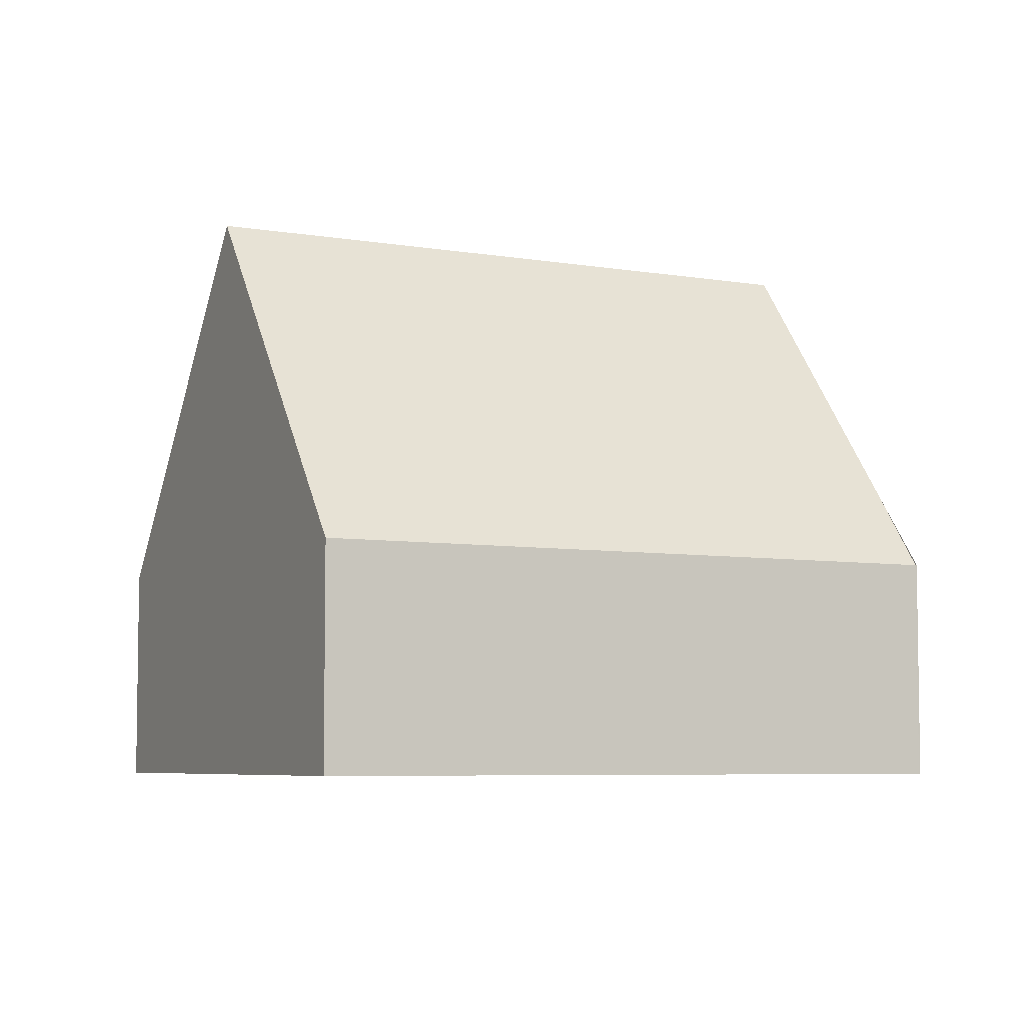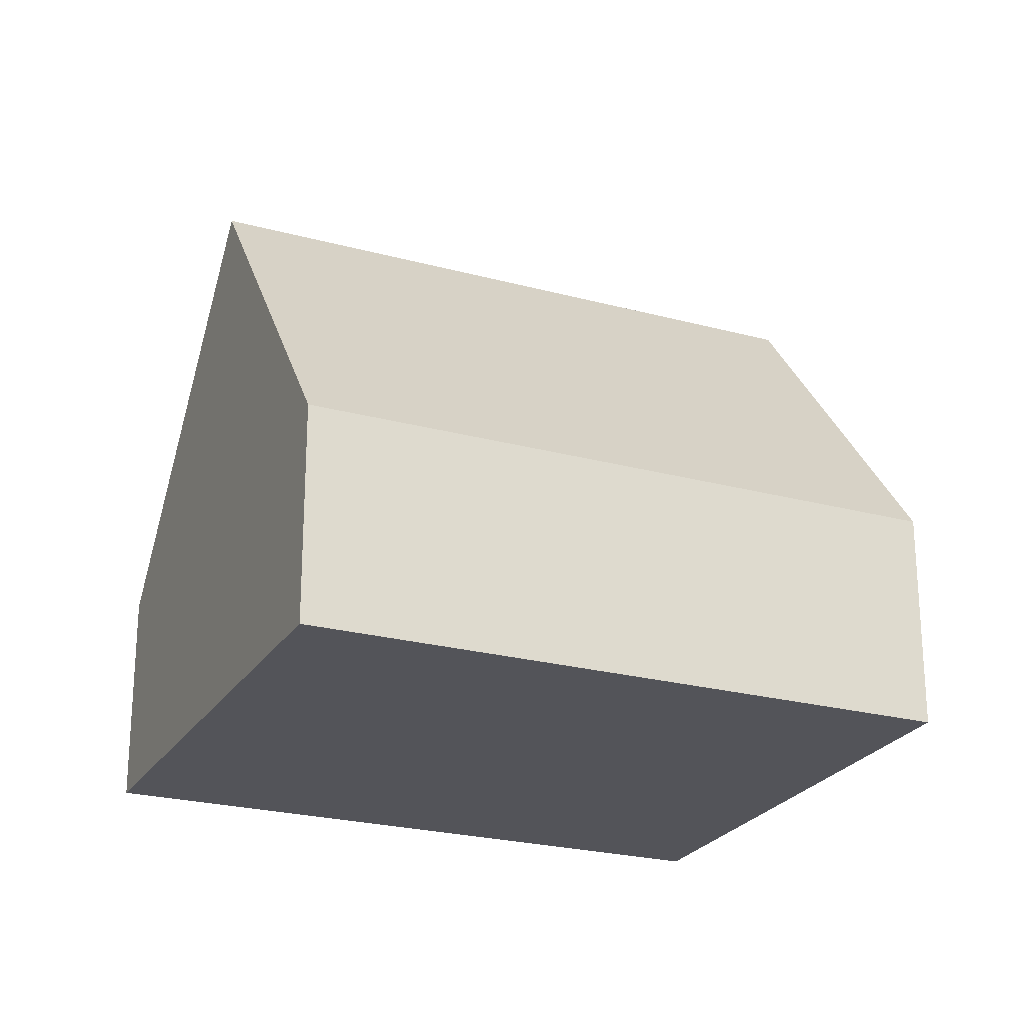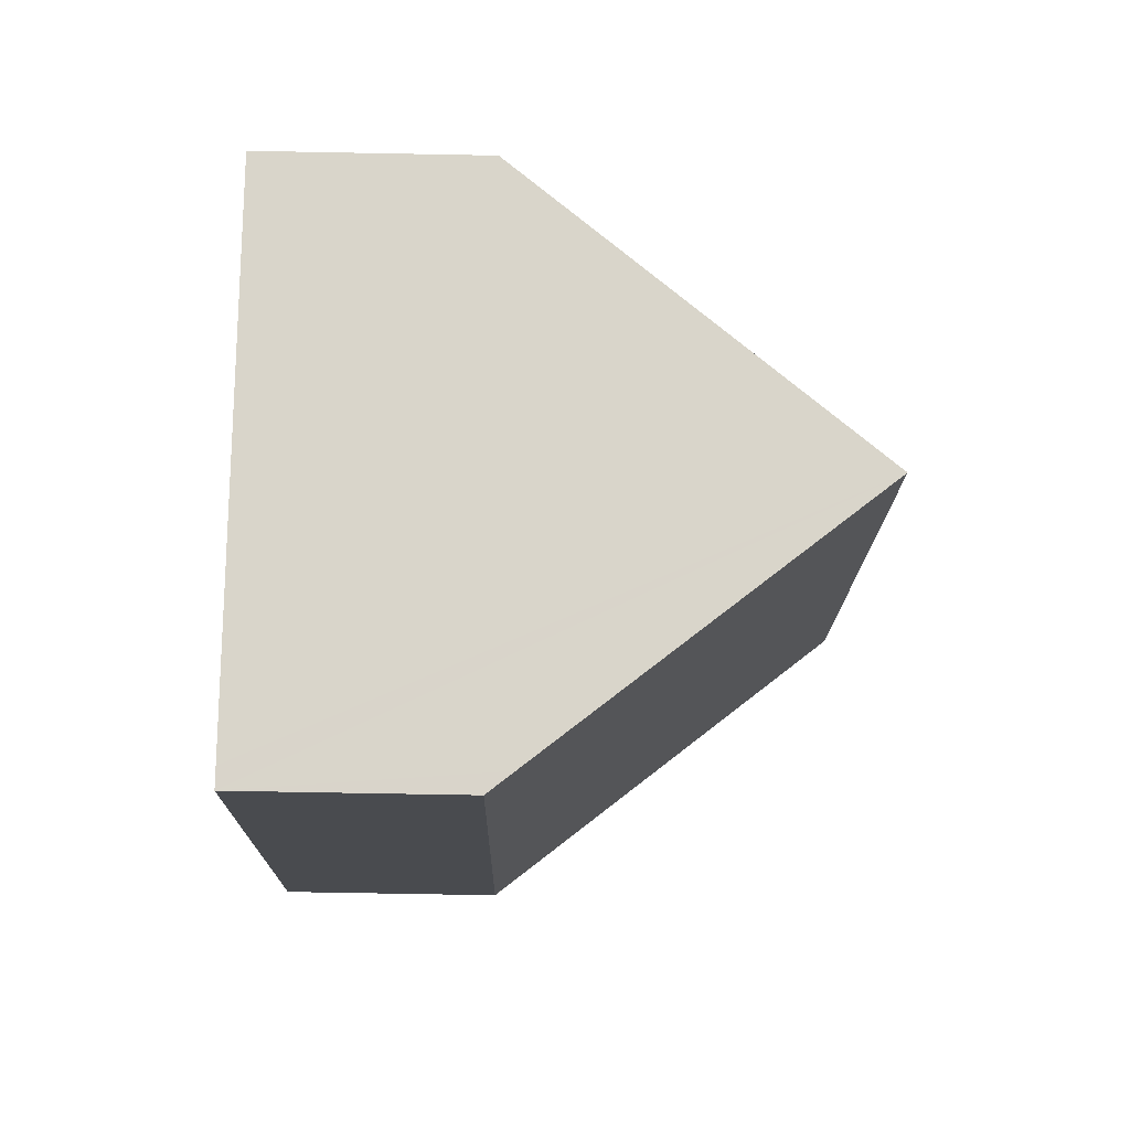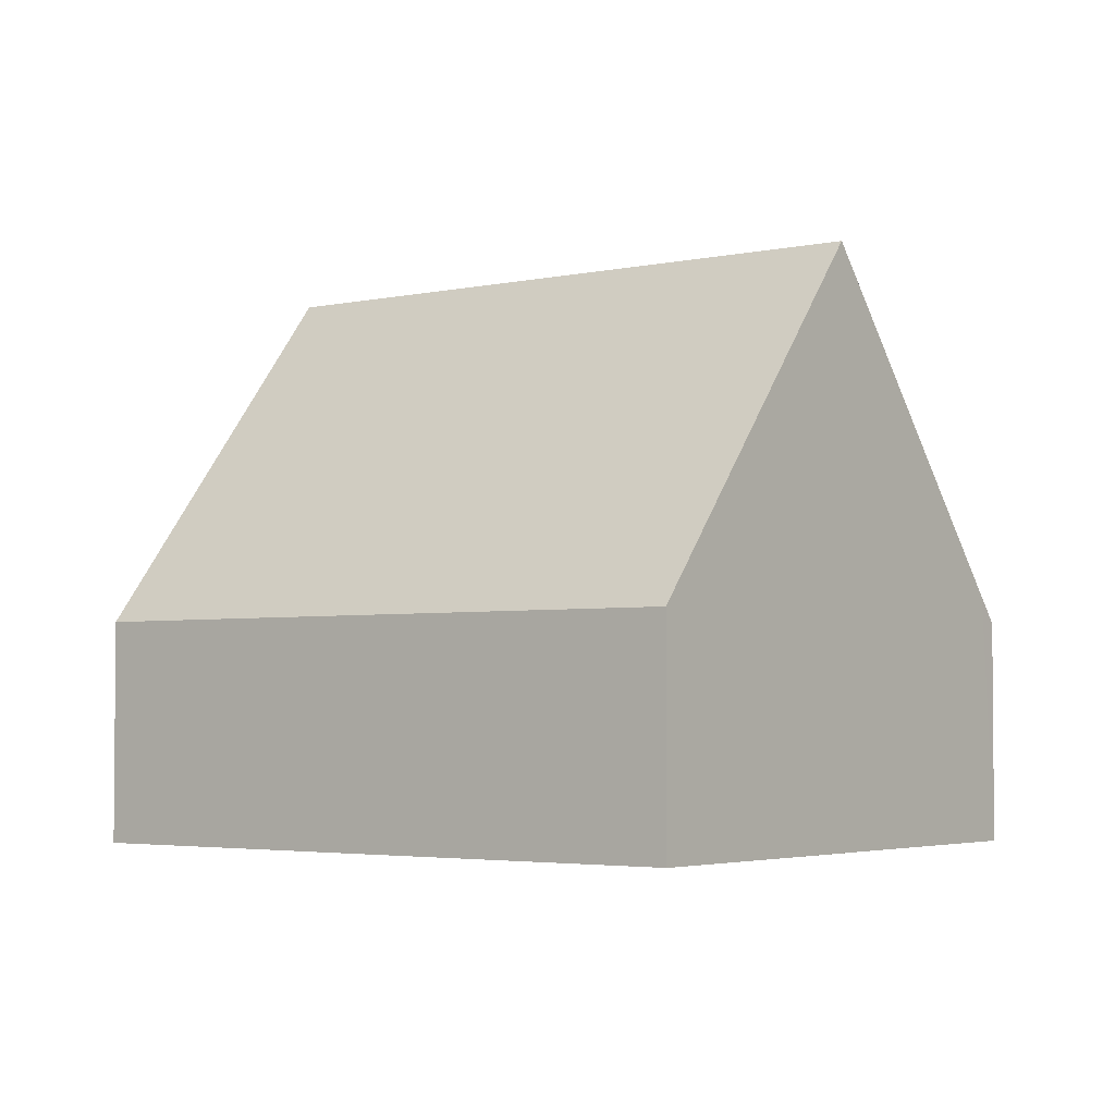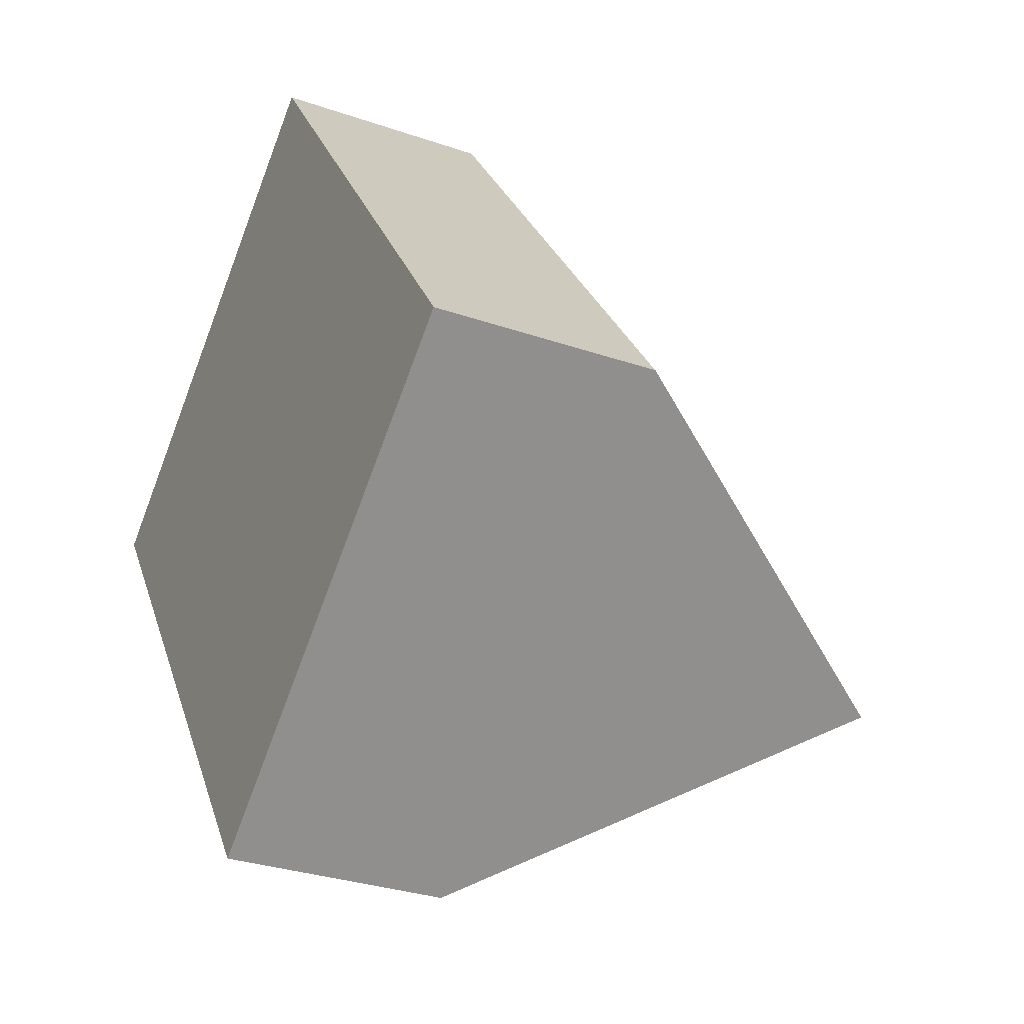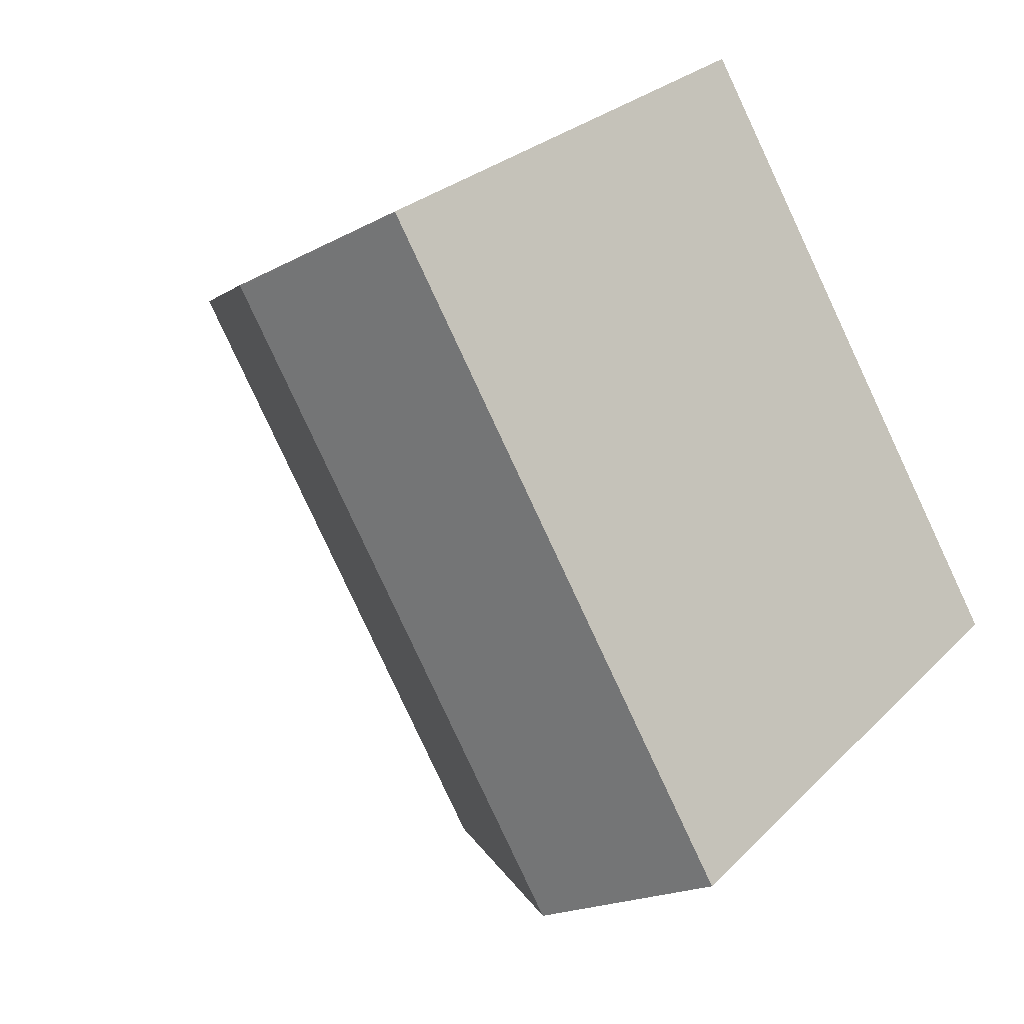
<metadata>
{"format":"obj","ext":"obj","renderer":"f3d","projection":"perspective","resolution":1024,"background":"white","views":[{"elev":-5.9,"azim":-154.1,"up":"+Y"},{"elev":-23.8,"azim":29.4,"up":"+Y"},{"elev":-67.5,"azim":88.9,"up":"+Z"},{"elev":-3.3,"azim":90.7,"up":"+Y"},{"elev":-30.9,"azim":63.7,"up":"+Z"},{"elev":-19.2,"azim":-44.4,"up":"+Z"}]}
</metadata>
<code>
v  13.1 3.387 -3.145
v  3.505 8.807 2.574
v  7.009 3.386 5.149
v  9.656 8.807 -5.8
v  0.014 3.387 -0.02
v  6.464 3.786 -8.259
v  6.21 3.387 -8.454
v  0.847 4.697 0.622
v  6.21 5.177e-16 -8.454
v  6.464 5.057e-16 -8.259
v  9.656 3.551e-16 -5.8
v  13.1 1.926e-16 -3.145
v  0.014 1.225e-18 -0.02
v  0 3.387 2.074e-16
v  0 0 0
v  0.153 3.623 0.112
v  7.009 -3.153e-16 5.149
v  0.847 -3.809e-17 0.622
v  0.153 -6.858e-18 0.112
v  3.505 -1.576e-16 2.574
g defaultobject
f 1 2 3
f 2 1 4
f 5 6 7
f 6 5 4
f 4 5 2
f 2 5 8
f 6 9 7
f 9 6 4
f 9 4 10
f 10 4 11
f 11 4 1
f 11 1 12
f 9 5 7
f 5 9 13
f 13 14 5
f 14 13 15
f 8 3 2
f 3 8 16
f 3 16 14
f 3 14 15
f 3 15 17
f 17 15 18
f 18 15 19
f 17 18 20
f 3 12 1
f 12 3 17
f 17 11 12
f 11 17 20
f 11 20 10
f 10 20 18
f 10 18 19
f 10 19 9
f 9 19 15
f 9 15 13

</code>
